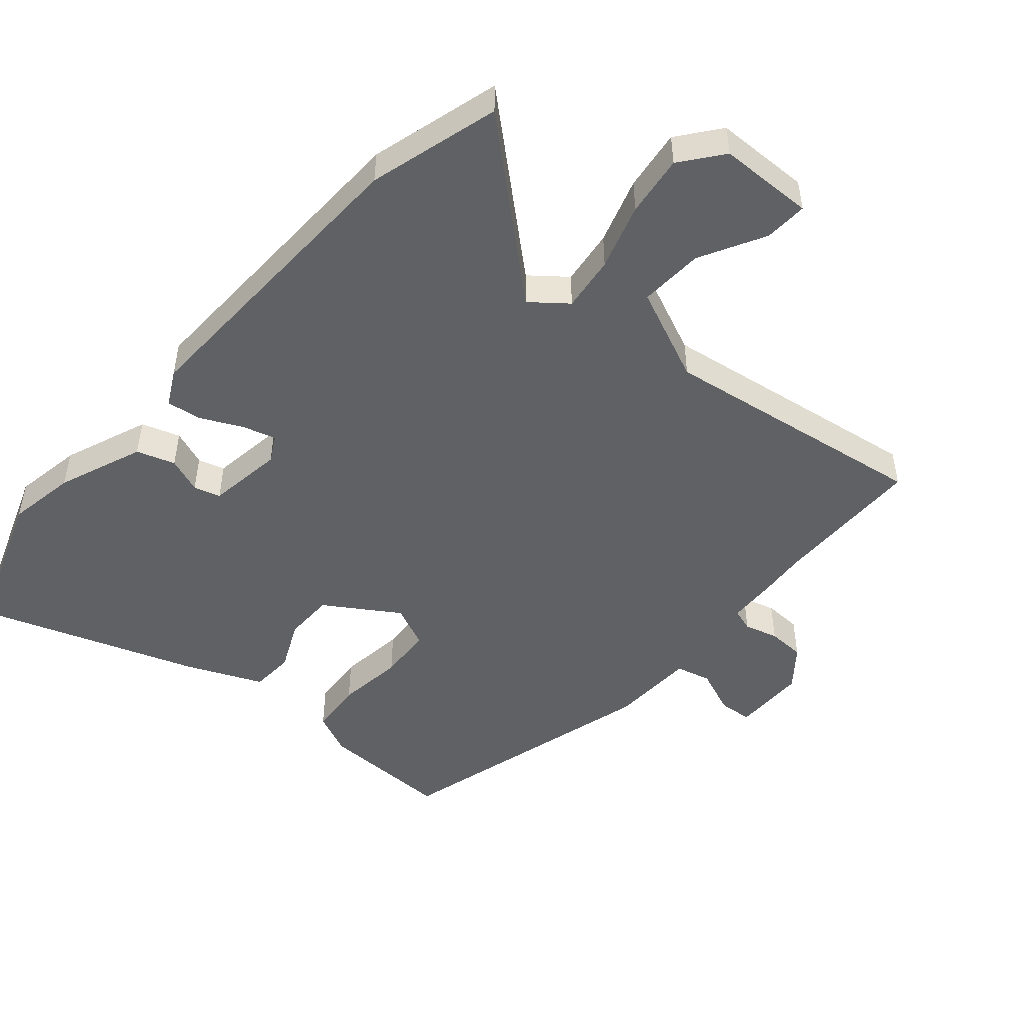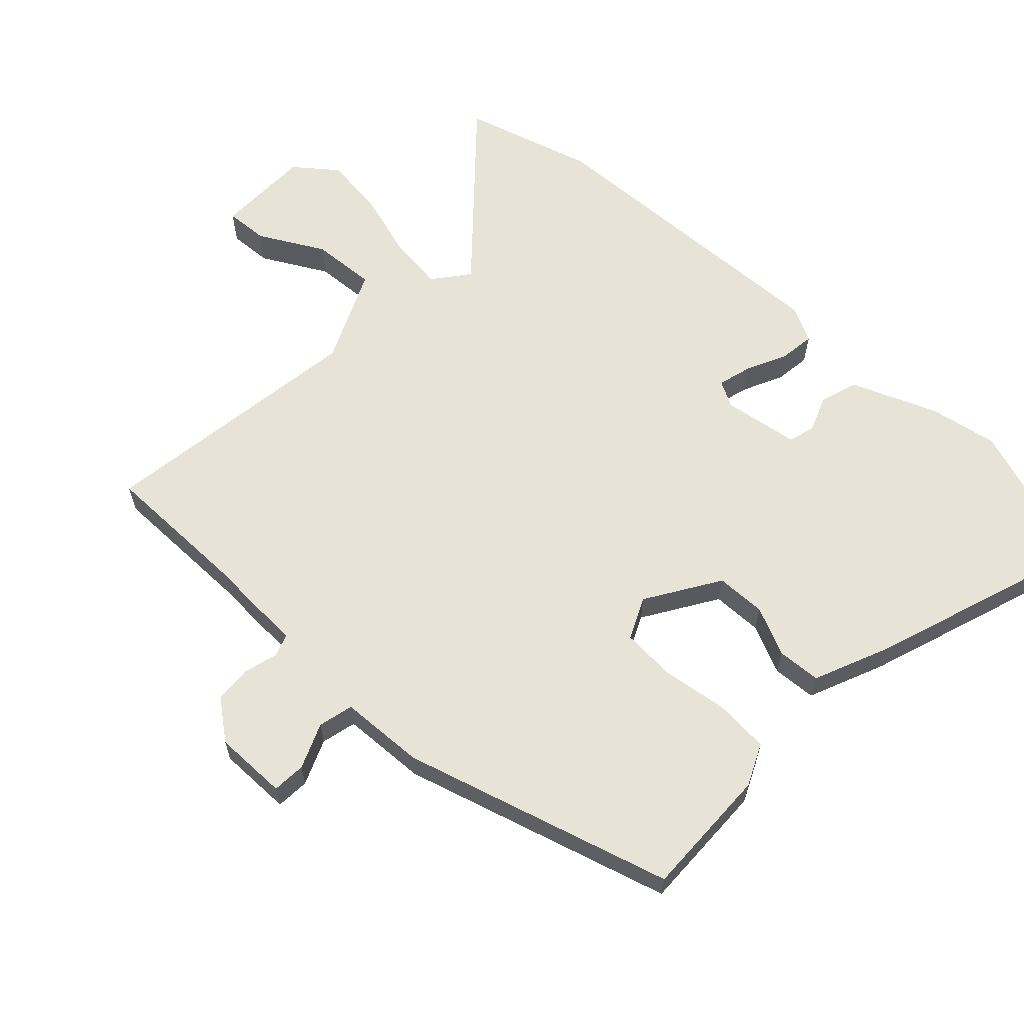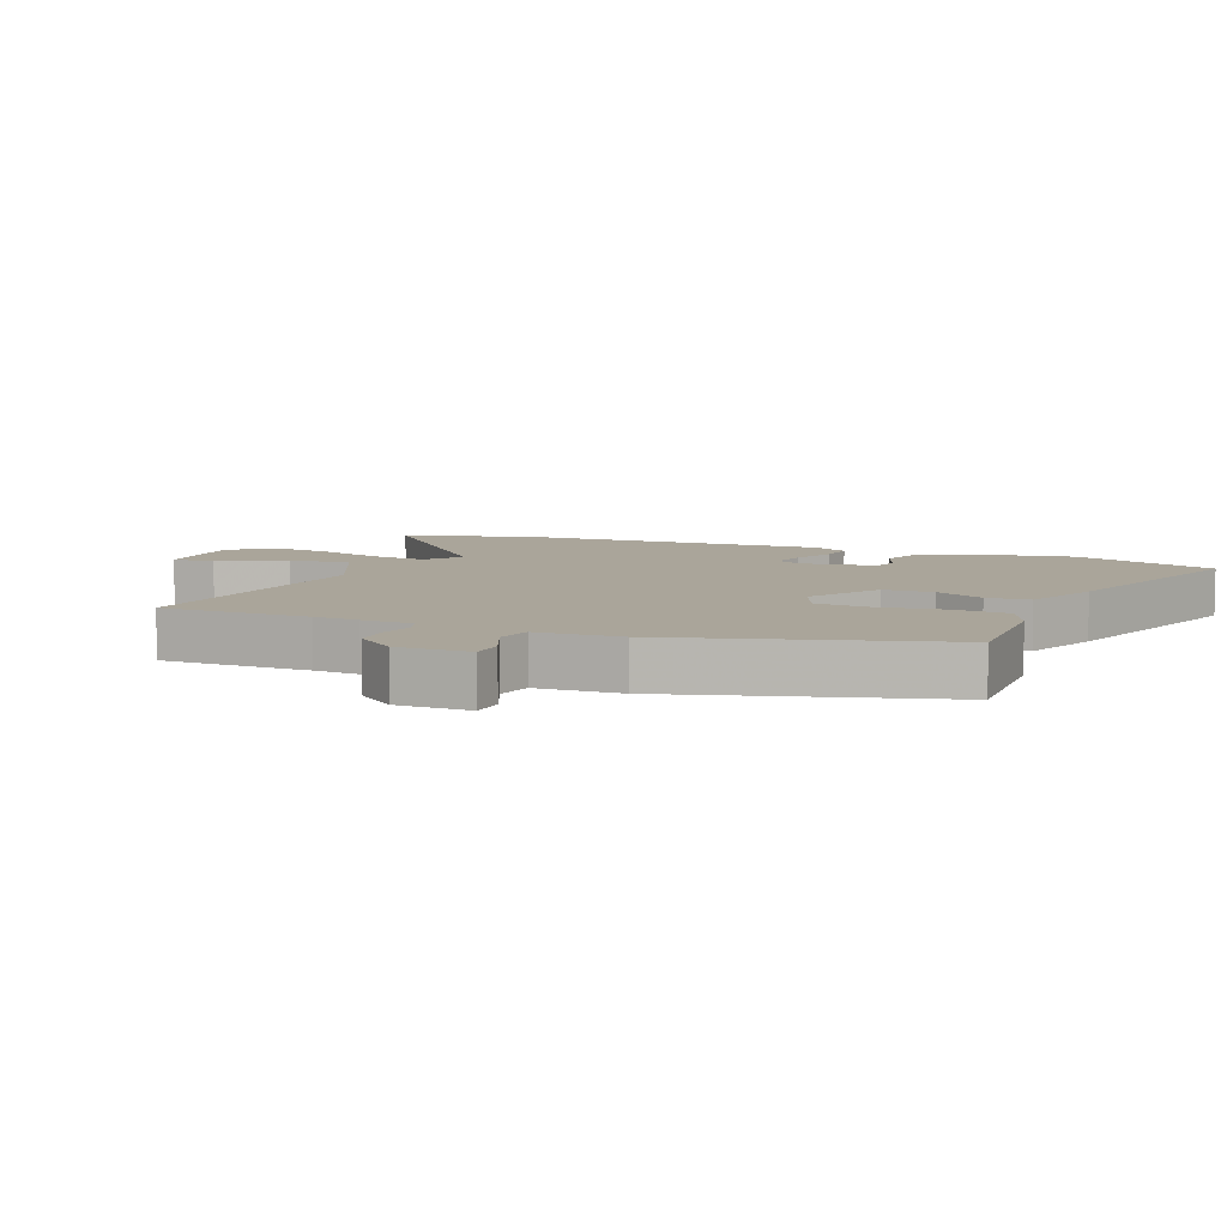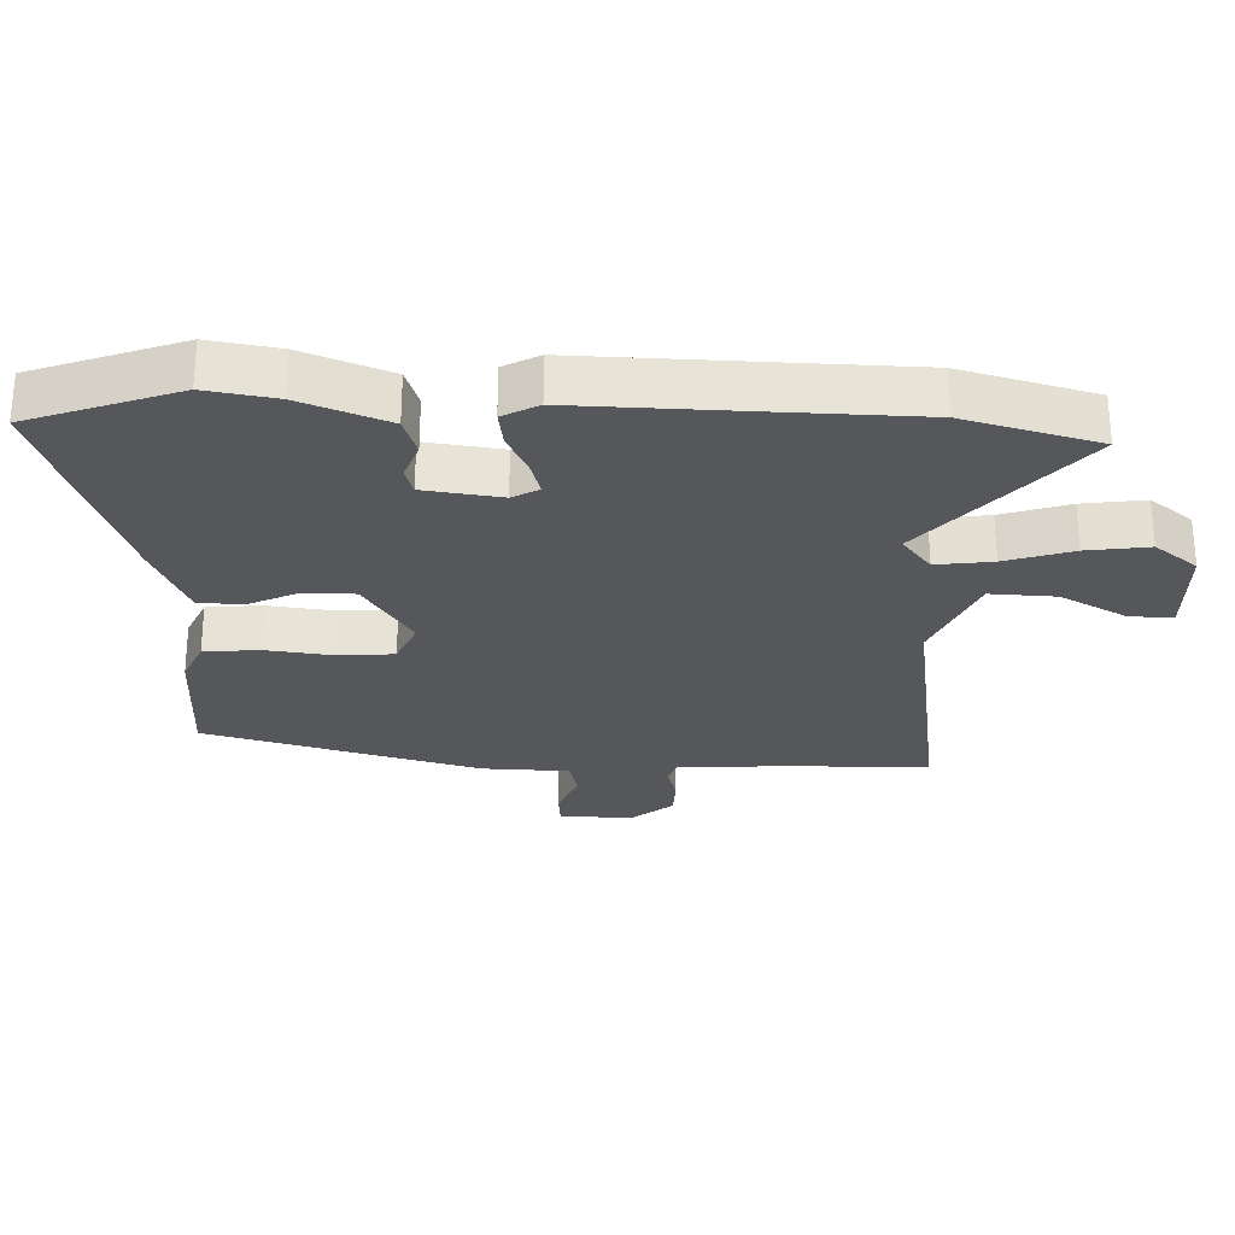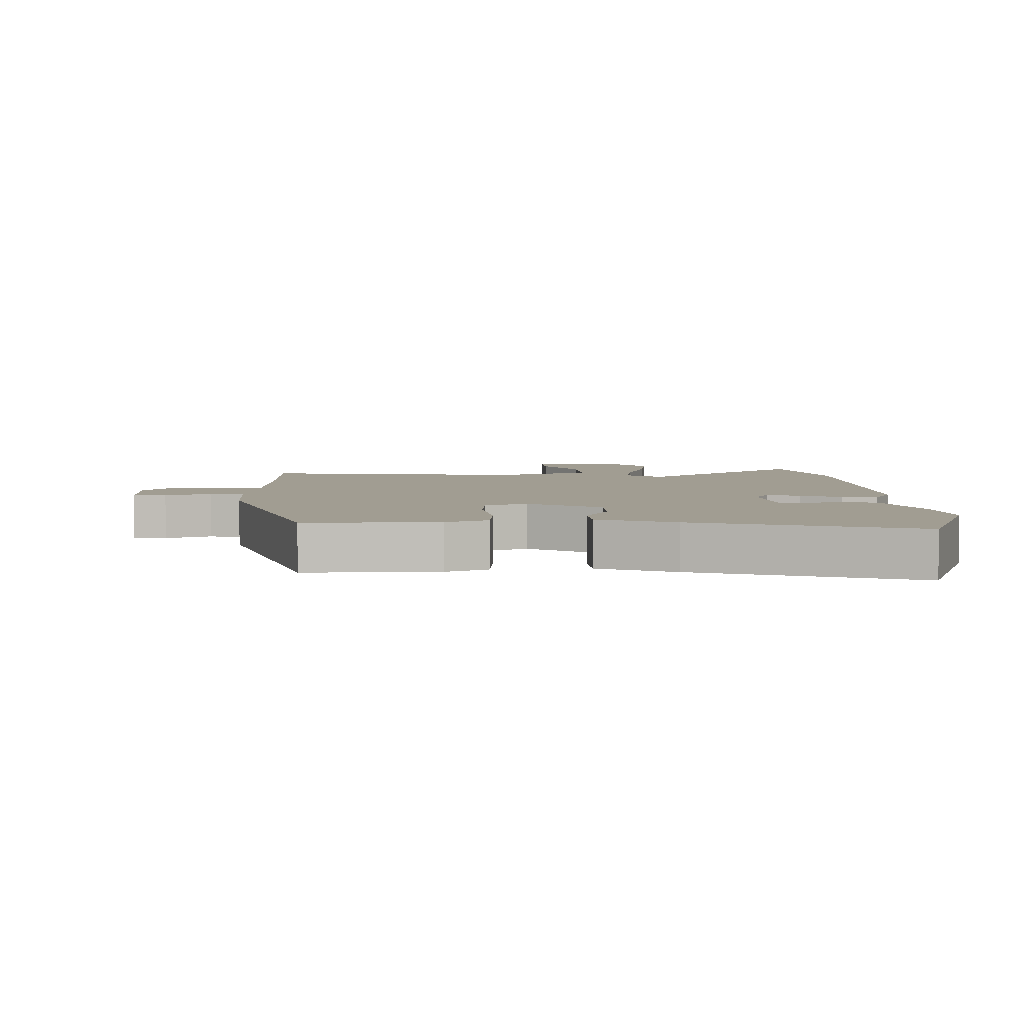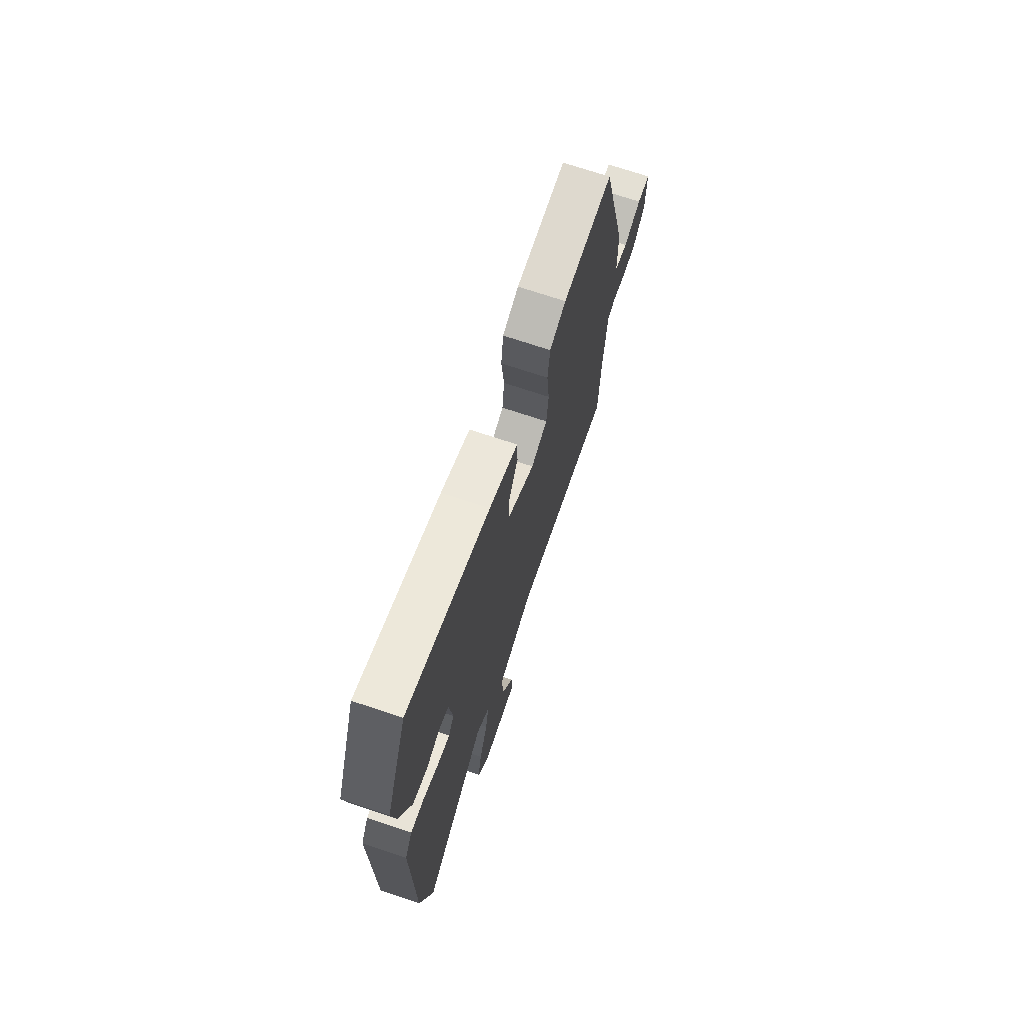
<metadata>
{"format":"obj","ext":"obj","renderer":"f3d","projection":"perspective","resolution":1024,"background":"white","views":[{"elev":-48.6,"azim":137.8,"up":"+Y"},{"elev":62.2,"azim":-48.6,"up":"+Y"},{"elev":7.6,"azim":-69.7,"up":"+Y"},{"elev":-27.4,"azim":87.1,"up":"+Y"},{"elev":4.6,"azim":-3.3,"up":"+Y"},{"elev":71.9,"azim":108.5,"up":"+Z"}]}
</metadata>
<code>
v -0.43 0.07 0.507
v -0.226 0.07 0.508
v -0.16 0.07 0.48
v -0.151 0.07 0.396
v -0.162 0.07 0.292
v -0.154 0.07 0.208
v -0.088 0.07 0.18
v 0.023 0.07 0.255
v 0.022 0.07 0.333
v -0.015 0.07 0.408
v -0.013 0.07 0.476
v 0.104 0.07 0.53
v 0.44 0.07 0.656
v 0.526 0.07 0.431
v 0.51 0.07 0.324
v 0.461 0.07 0.19
v 0.402 0.07 0.169
v 0.346 0.07 0.189
v 0.305 0.07 0.176
v 0.291 0.07 0.058
v 0.314 0.07 0.018
v 0.366 0.07 0.034
v 0.428 0.07 0.066
v 0.483 0.07 0.075
v 0.513 0.07 0.021
v 0.509 0.07 -0.464
v 0.457 0.07 -0.669
v 0.197 0.07 -0.451
v 0.143 0.07 -0.496
v 0.156 0.07 -0.582
v 0.191 0.07 -0.684
v 0.206 0.07 -0.779
v 0.157 0.07 -0.845
v 0.009 0.07 -0.851
v 0.011 0.07 -0.784
v 0.063 0.07 -0.682
v 0.066 0.07 -0.582
v -0.081 0.07 -0.521
v -0.497 0.07 -0.592
v -0.505 0.07 -0.359
v -0.512 0.07 -0.288
v -0.517 0.07 -0.209
v -0.553 0.07 -0.198
v -0.605 0.07 -0.214
v -0.663 0.07 -0.213
v -0.713 0.07 -0.153
v -0.716 0.07 -0.039
v -0.664 0.07 -0.034
v -0.593 0.07 -0.061
v -0.539 0.07 -0.046
v -0.537 0.07 0.086
v -0.43 0 0.507
v -0.226 0 0.508
v -0.16 0 0.48
v -0.151 0 0.396
v -0.162 0 0.292
v -0.154 0 0.208
v -0.088 0 0.18
v 0.023 0 0.255
v 0.022 0 0.333
v -0.015 0 0.408
v -0.013 0 0.476
v 0.104 0 0.53
v 0.44 0 0.656
v 0.526 0 0.431
v 0.51 0 0.324
v 0.461 0 0.19
v 0.402 0 0.169
v 0.346 0 0.189
v 0.305 0 0.176
v 0.291 0 0.058
v 0.314 0 0.018
v 0.366 0 0.034
v 0.428 0 0.066
v 0.483 0 0.075
v 0.513 0 0.021
v 0.509 0 -0.464
v 0.457 0 -0.669
v 0.197 0 -0.451
v 0.143 0 -0.496
v 0.156 0 -0.582
v 0.191 0 -0.684
v 0.206 0 -0.779
v 0.157 0 -0.845
v 0.009 0 -0.851
v 0.011 0 -0.784
v 0.063 0 -0.682
v 0.066 0 -0.582
v -0.081 0 -0.521
v -0.497 0 -0.592
v -0.505 0 -0.359
v -0.512 0 -0.288
v -0.517 0 -0.209
v -0.553 0 -0.198
v -0.605 0 -0.214
v -0.663 0 -0.213
v -0.713 0 -0.153
v -0.716 0 -0.039
v -0.664 0 -0.034
v -0.593 0 -0.061
v -0.539 0 -0.046
v -0.537 0 0.086
f 3 4 5
f 2 3 5
f 1 2 5
f 51 1 5
f 50 51 5
f 47 48 49
f 46 47 49
f 45 46 49
f 44 45 49
f 43 44 49
f 42 43 49 50
f 40 41 42
f 38 39 40
f 38 40 42
f 37 38 42 50
f 34 35 36
f 33 34 36
f 32 33 36
f 31 32 36
f 30 31 36
f 29 30 36 37
f 26 27 28
f 25 26 28
f 24 25 28
f 23 24 28
f 22 23 28
f 21 22 28 29
f 29 37 50
f 21 29 50
f 20 21 50
f 16 17 18
f 15 16 18
f 14 15 18
f 13 14 18
f 12 13 18
f 11 12 18
f 10 11 18
f 9 10 18
f 8 9 18 19
f 7 8 19 20
f 50 5 6
f 50 6 7
f 7 20 50
f 56 55 54
f 56 54 53
f 56 53 52
f 56 52 102
f 56 102 101
f 100 99 98
f 100 98 97
f 100 97 96
f 100 96 95
f 100 95 94
f 101 100 94 93
f 93 92 91
f 91 90 89
f 93 91 89
f 101 93 89 88
f 87 86 85
f 87 85 84
f 87 84 83
f 87 83 82
f 87 82 81
f 88 87 81 80
f 79 78 77
f 79 77 76
f 79 76 75
f 79 75 74
f 79 74 73
f 80 79 73 72
f 101 88 80
f 101 80 72
f 101 72 71
f 69 68 67
f 69 67 66
f 69 66 65
f 69 65 64
f 69 64 63
f 69 63 62
f 69 62 61
f 69 61 60
f 70 69 60 59
f 71 70 59 58
f 57 56 101
f 58 57 101
f 101 71 58
f 1 52 53 2
f 2 53 54 3
f 3 54 55 4
f 4 55 56 5
f 5 56 57 6
f 6 57 58 7
f 7 58 59 8
f 8 59 60 9
f 9 60 61 10
f 10 61 62 11
f 11 62 63 12
f 12 63 64 13
f 13 64 65 14
f 14 65 66 15
f 15 66 67 16
f 16 67 68 17
f 17 68 69 18
f 18 69 70 19
f 19 70 71 20
f 20 71 72 21
f 21 72 73 22
f 22 73 74 23
f 23 74 75 24
f 24 75 76 25
f 25 76 77 26
f 26 77 78 27
f 27 78 79 28
f 28 79 80 29
f 29 80 81 30
f 30 81 82 31
f 31 82 83 32
f 32 83 84 33
f 33 84 85 34
f 34 85 86 35
f 35 86 87 36
f 36 87 88 37
f 37 88 89 38
f 38 89 90 39
f 39 90 91 40
f 40 91 92 41
f 41 92 93 42
f 42 93 94 43
f 43 94 95 44
f 44 95 96 45
f 45 96 97 46
f 46 97 98 47
f 47 98 99 48
f 48 99 100 49
f 49 100 101 50
f 50 101 102 51
f 51 102 52 1

</code>
